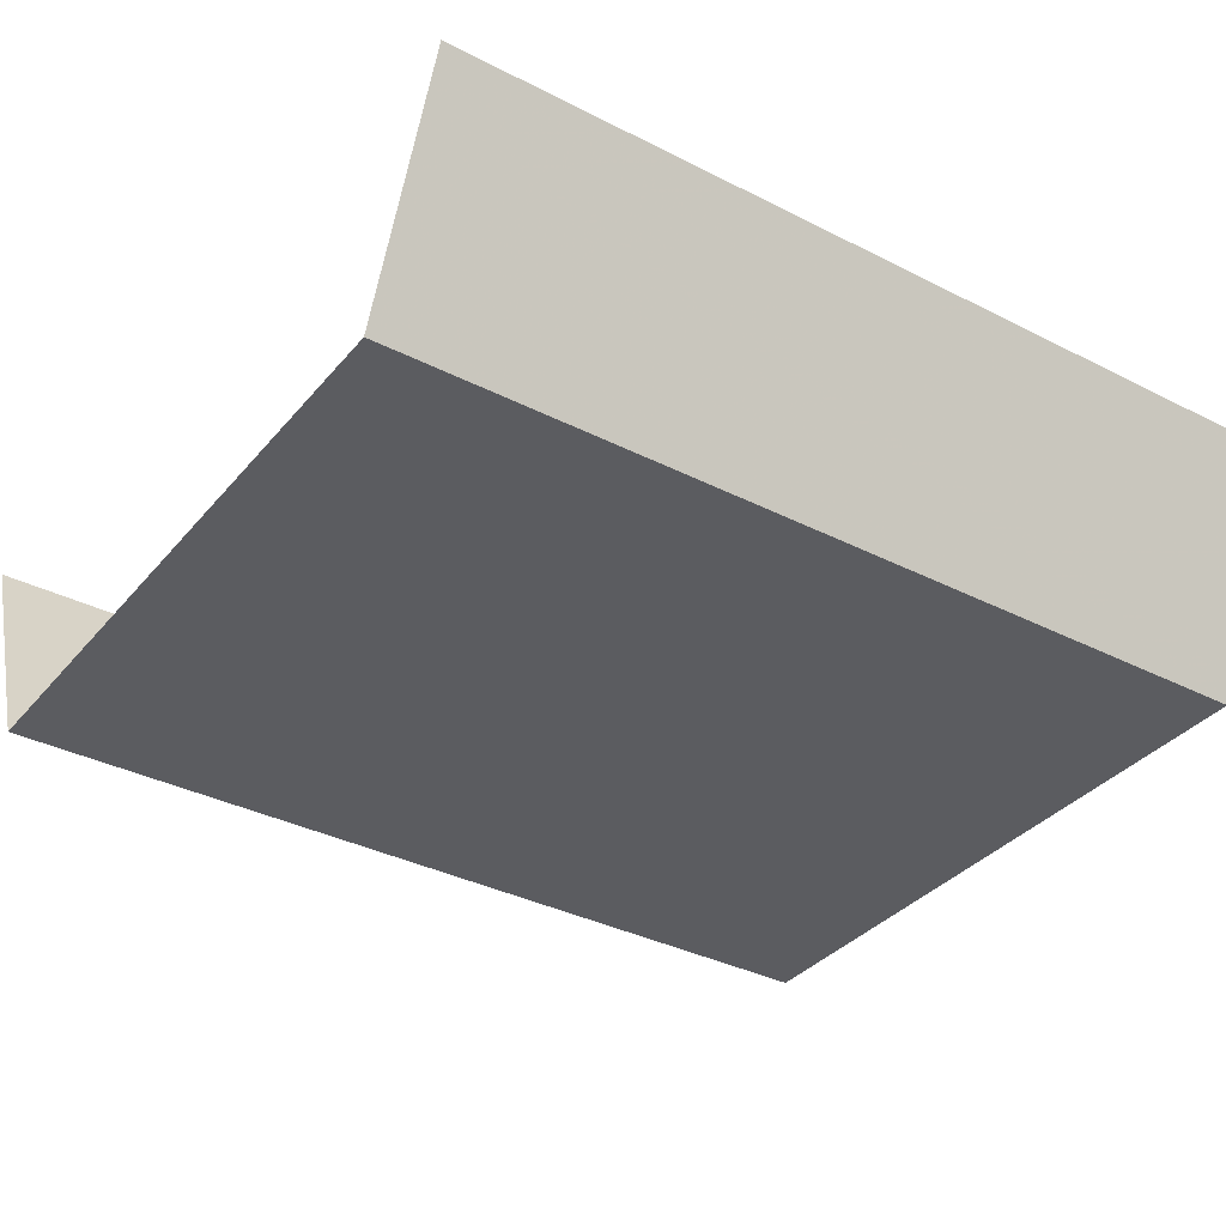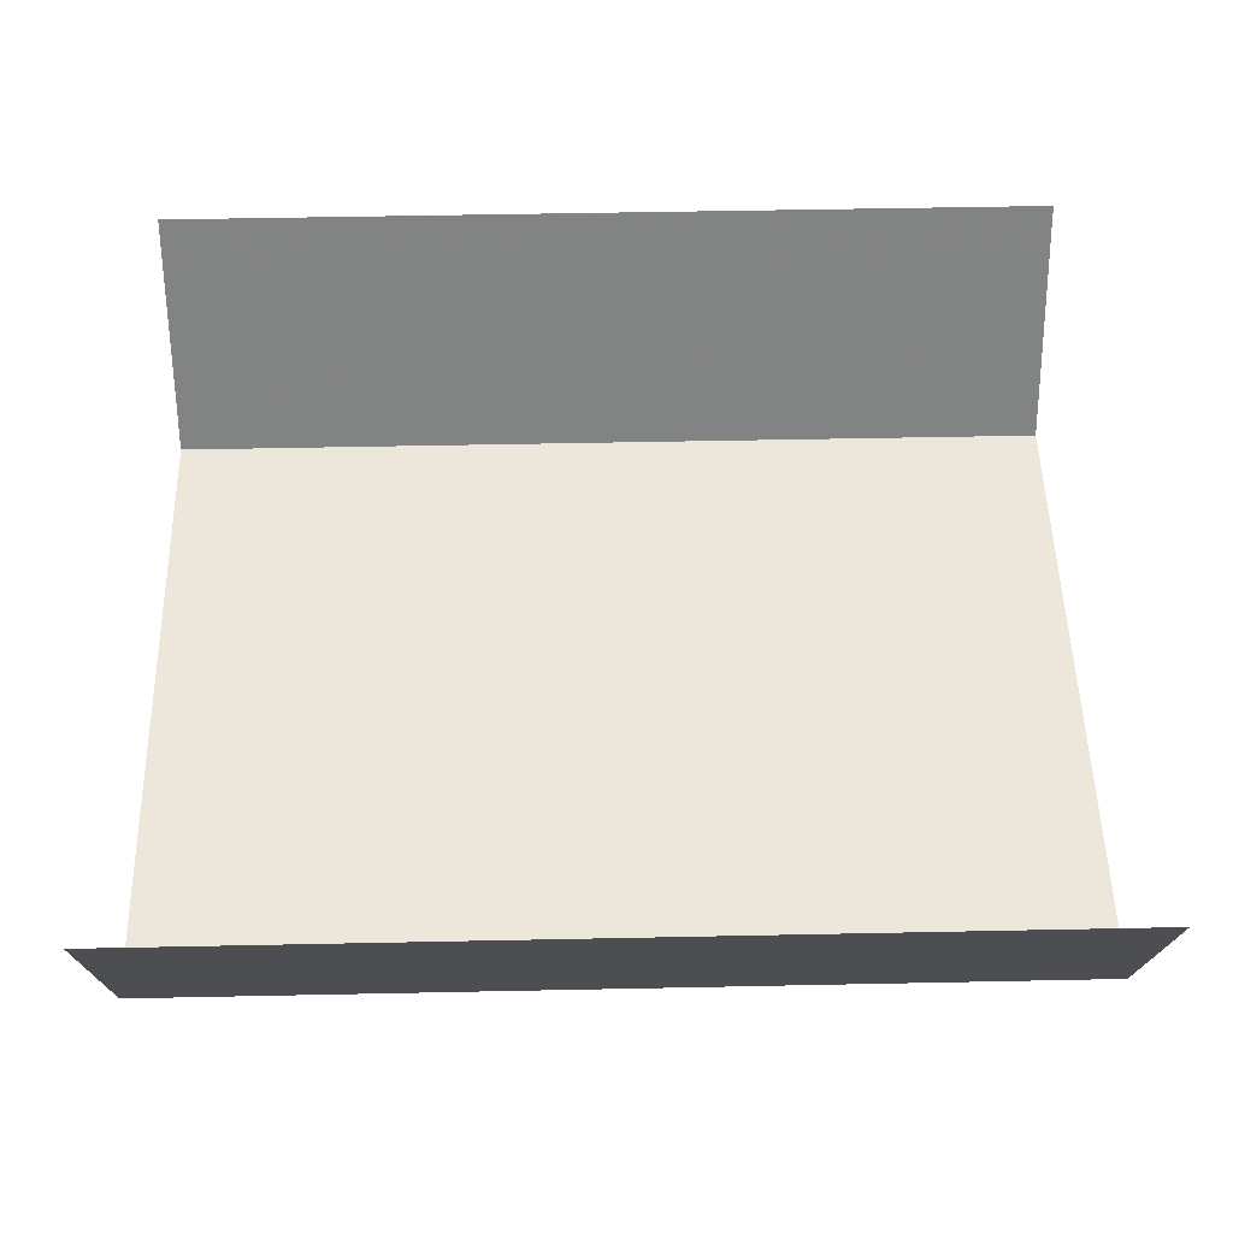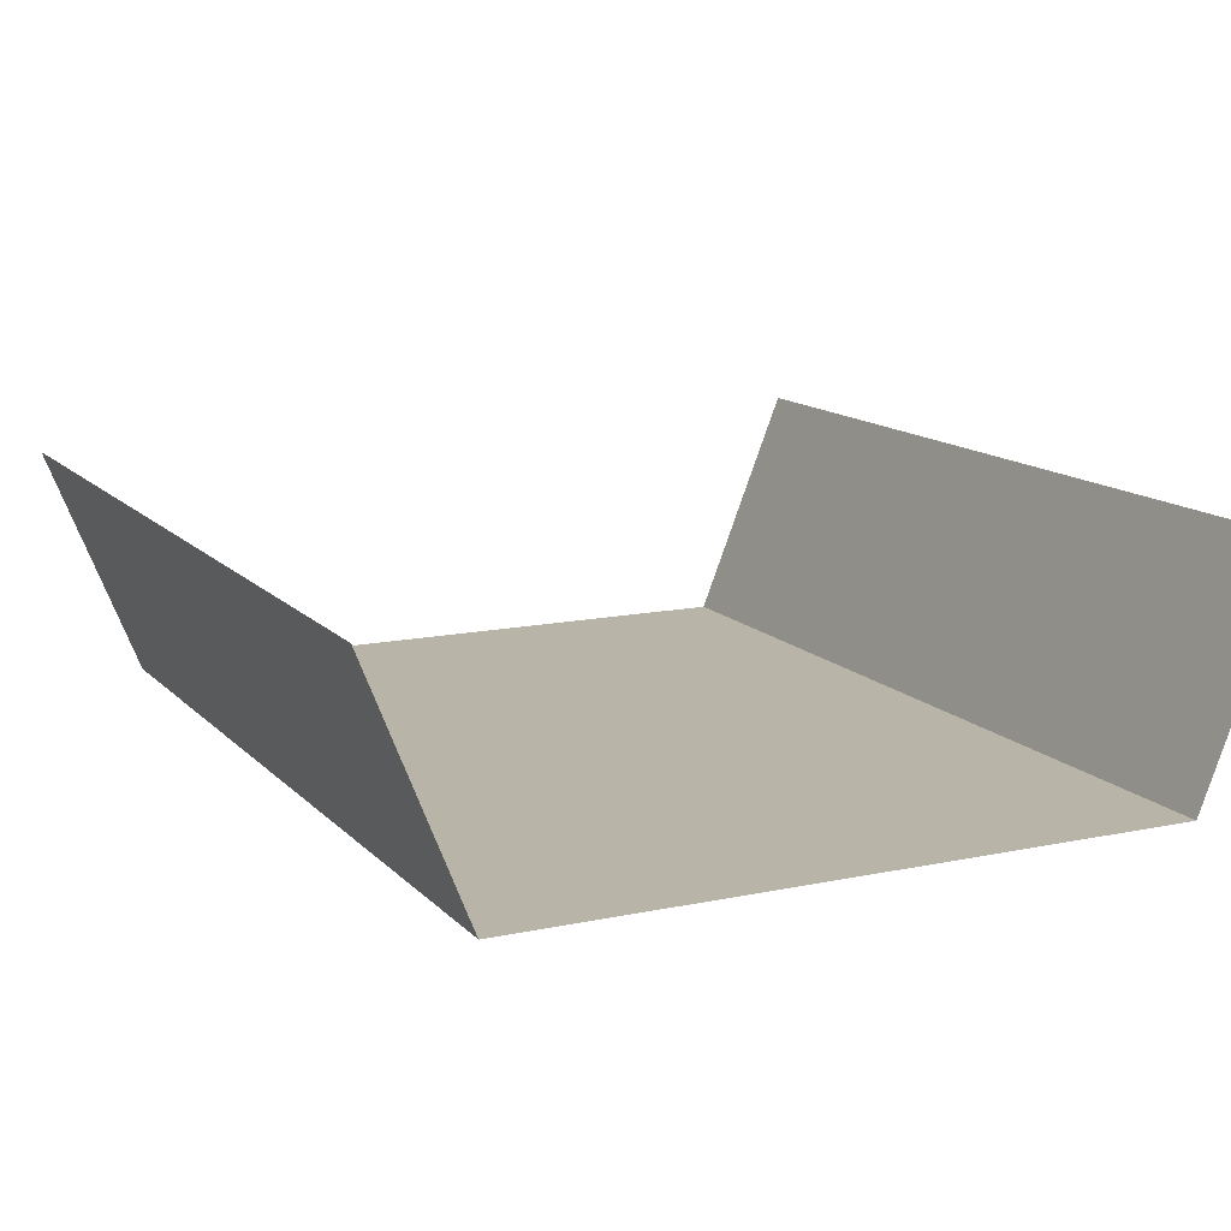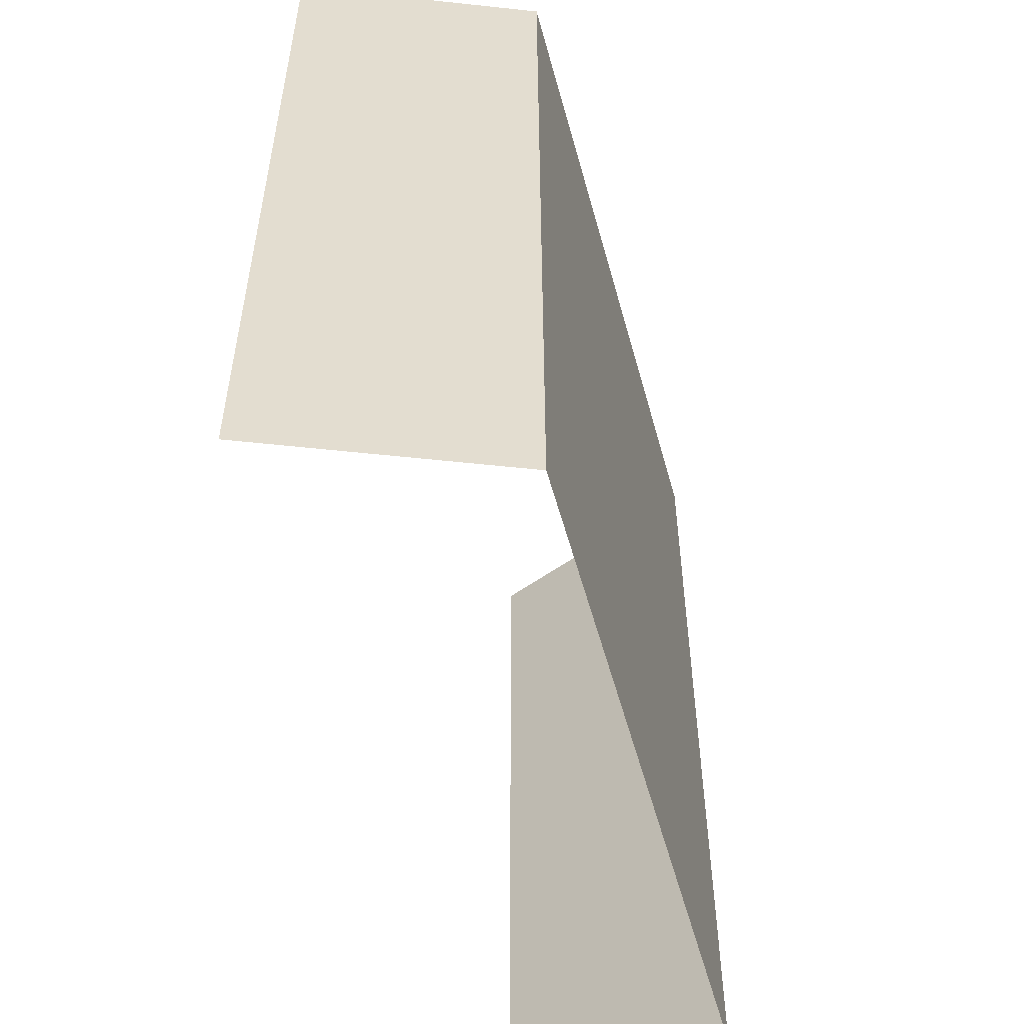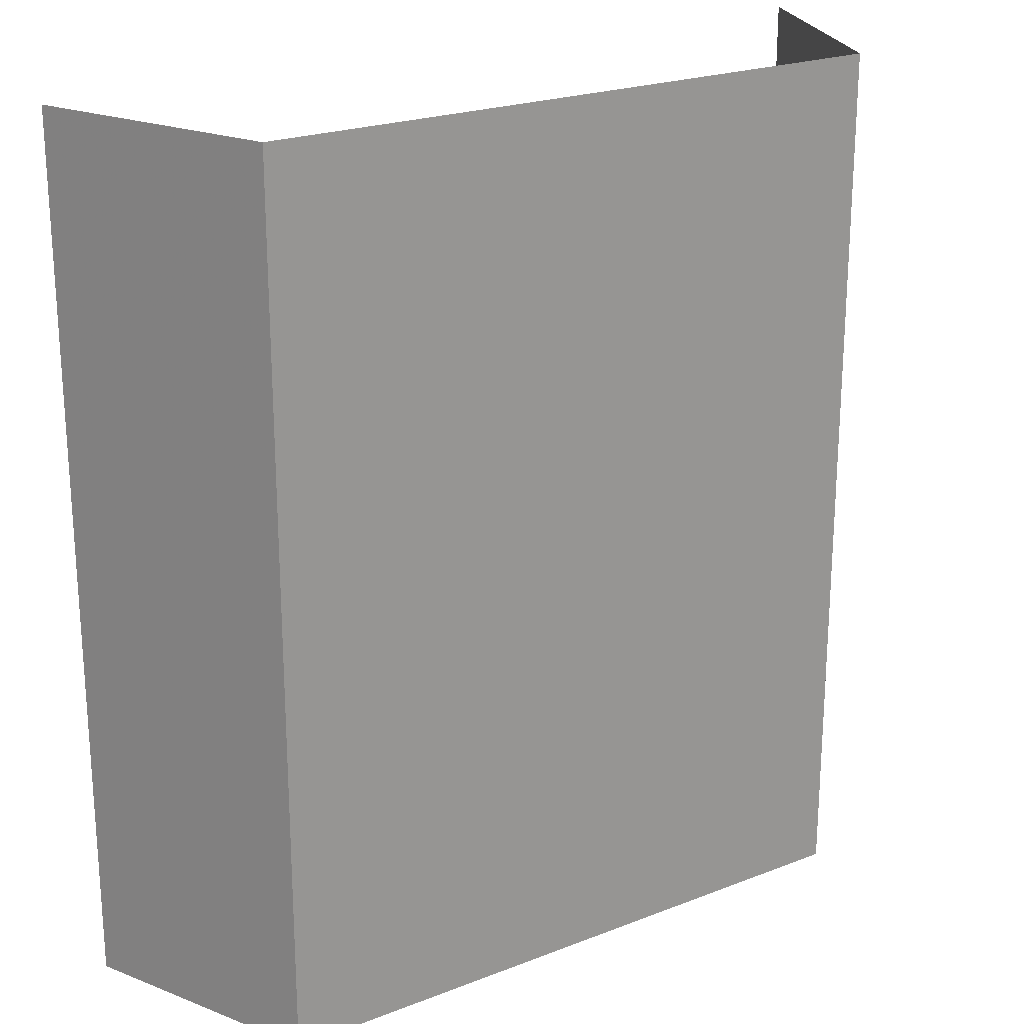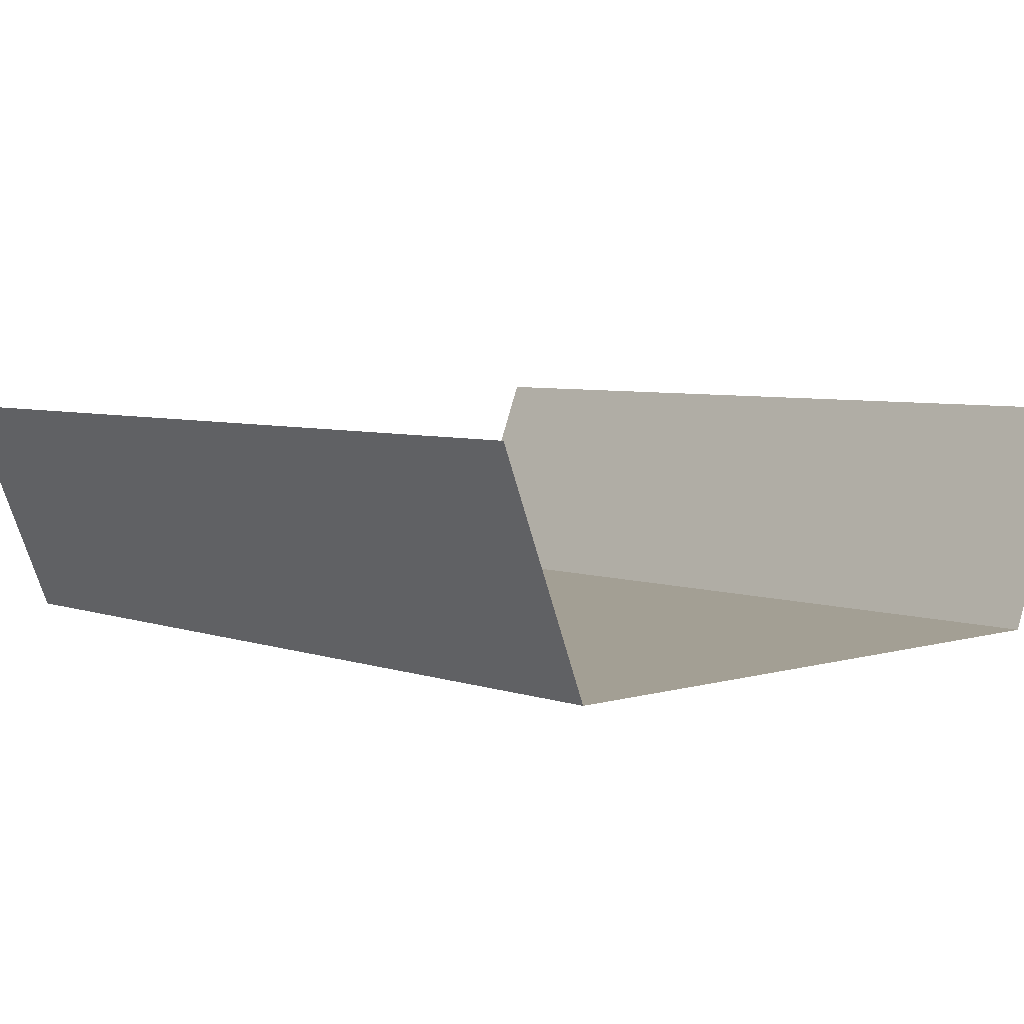
<metadata>
{"format":"obj","ext":"obj","renderer":"f3d","projection":"perspective","resolution":1024,"background":"white","views":[{"elev":-35.2,"azim":55.9,"up":"+Z"},{"elev":51.0,"azim":-91.3,"up":"+Z"},{"elev":13.2,"azim":-25.9,"up":"+Z"},{"elev":-55.3,"azim":105.3,"up":"+Y"},{"elev":22.2,"azim":146.0,"up":"+Y"},{"elev":5.4,"azim":-42.8,"up":"+Z"}]}
</metadata>
<code>
v 1676 1760 -2664
v 1676 1880 -2664
v 1676 1888 -2664
v 1676 1752 -2664
v 1676 1760 -2664
v 1676 1888 -2664
v 1673 1752 -2672
v 1676 1752 -2664
v 1676 1888 -2664
v 1673 1904 -2672
v 1673 1752 -2672
v 1676 1888 -2664
v 1674 1904 -2668
v 1673 1904 -2672
v 1676 1888 -2664
v 1676 1904 -2664
v 1674 1904 -2668
v 1676 1888 -2664
v 1532 1760 -2664
v 1532 1752 -2664
v 1535 1752 -2672
v 1532 1880 -2664
v 1532 1760 -2664
v 1535 1752 -2672
v 1532 1888 -2664
v 1532 1880 -2664
v 1535 1752 -2672
v 1532 1904 -2664
v 1532 1888 -2664
v 1535 1752 -2672
v 1534 1904 -2668
v 1532 1904 -2664
v 1535 1752 -2672
v 1535 1904 -2672
v 1534 1904 -2668
v 1535 1752 -2672
v 1660 1904 -2704
v 1660 1752 -2704
v 1673 1752 -2672
v 1662 1904 -2700
v 1660 1904 -2704
v 1673 1752 -2672
v 1673 1904 -2672
v 1662 1904 -2700
v 1673 1752 -2672
v 1535 1904 -2672
v 1535 1752 -2672
v 1548 1752 -2704
v 1546 1904 -2700
v 1535 1904 -2672
v 1548 1752 -2704
v 1548 1904 -2704
v 1546 1904 -2700
v 1548 1752 -2704
v 1548 1904 -2704
v 1548 1752 -2704
v 1660 1752 -2704
v 1660 1904 -2704
v 1548 1904 -2704
v 1660 1752 -2704
f 1 2 3
f 4 5 6
f 7 8 9
f 10 11 12
f 13 14 15
f 16 17 18
f 19 20 21
f 22 23 24
f 25 26 27
f 28 29 30
f 31 32 33
f 34 35 36
f 37 38 39
f 40 41 42
f 43 44 45
f 46 47 48
f 49 50 51
f 52 53 54
f 55 56 57
f 58 59 60

</code>
